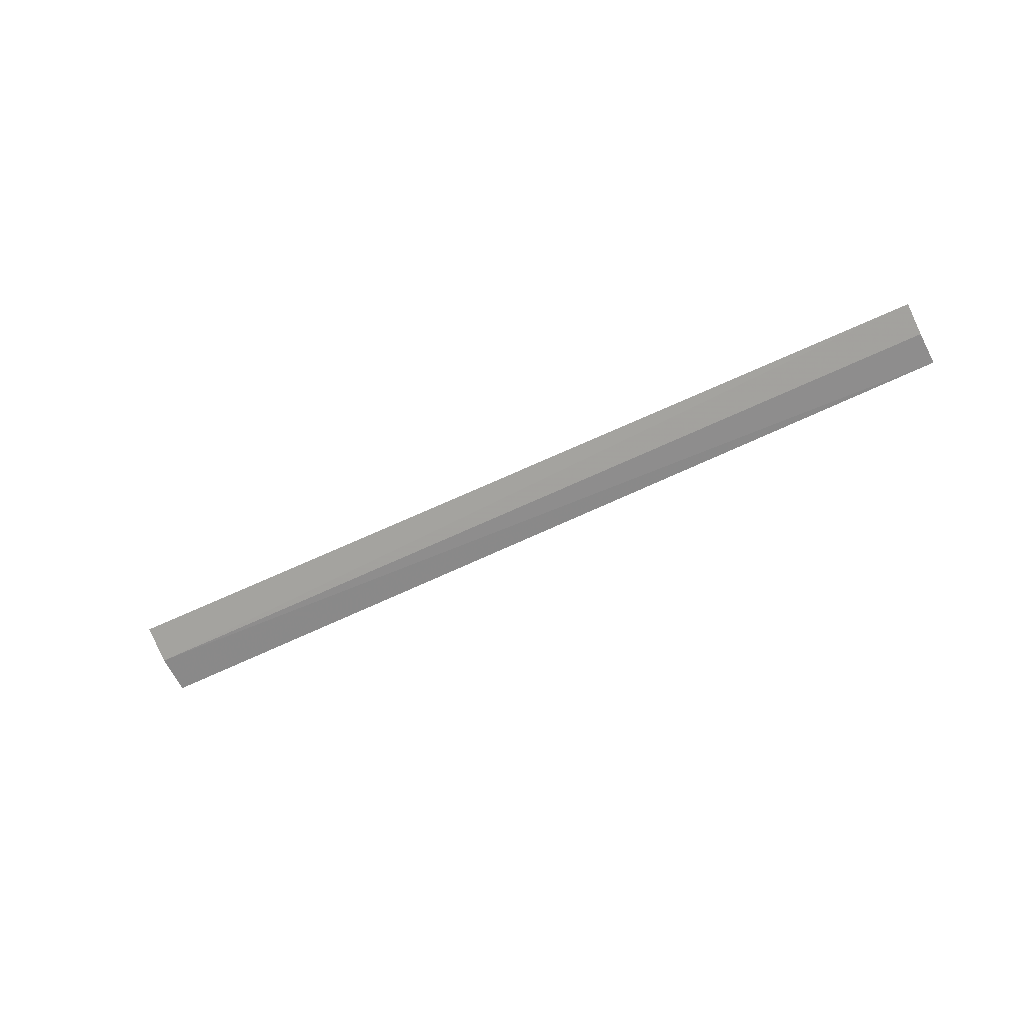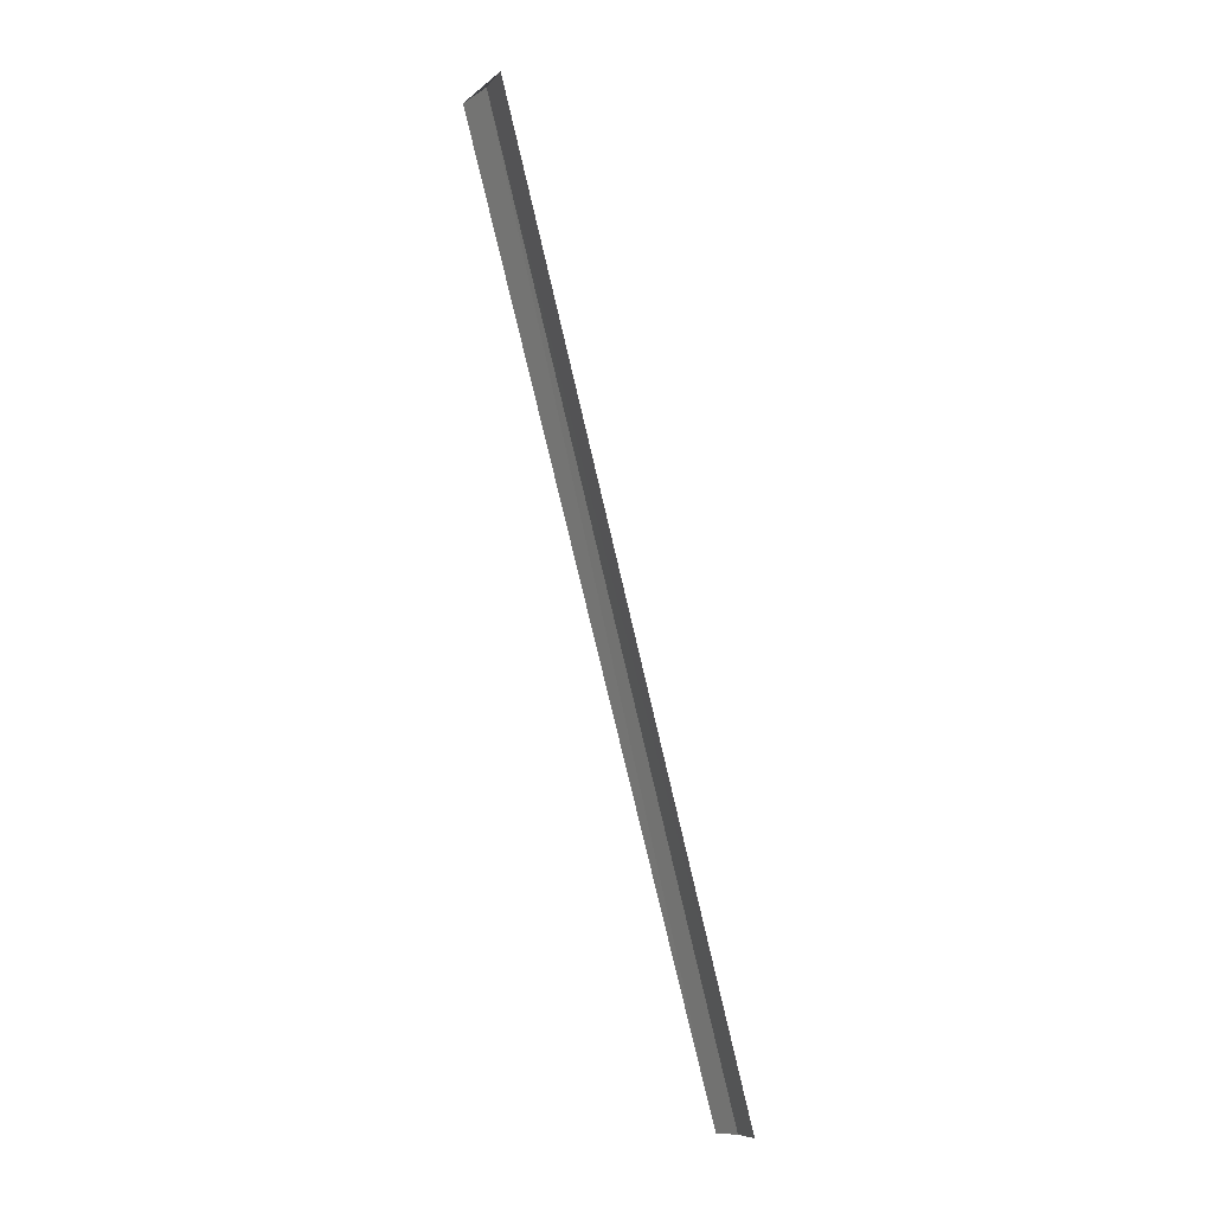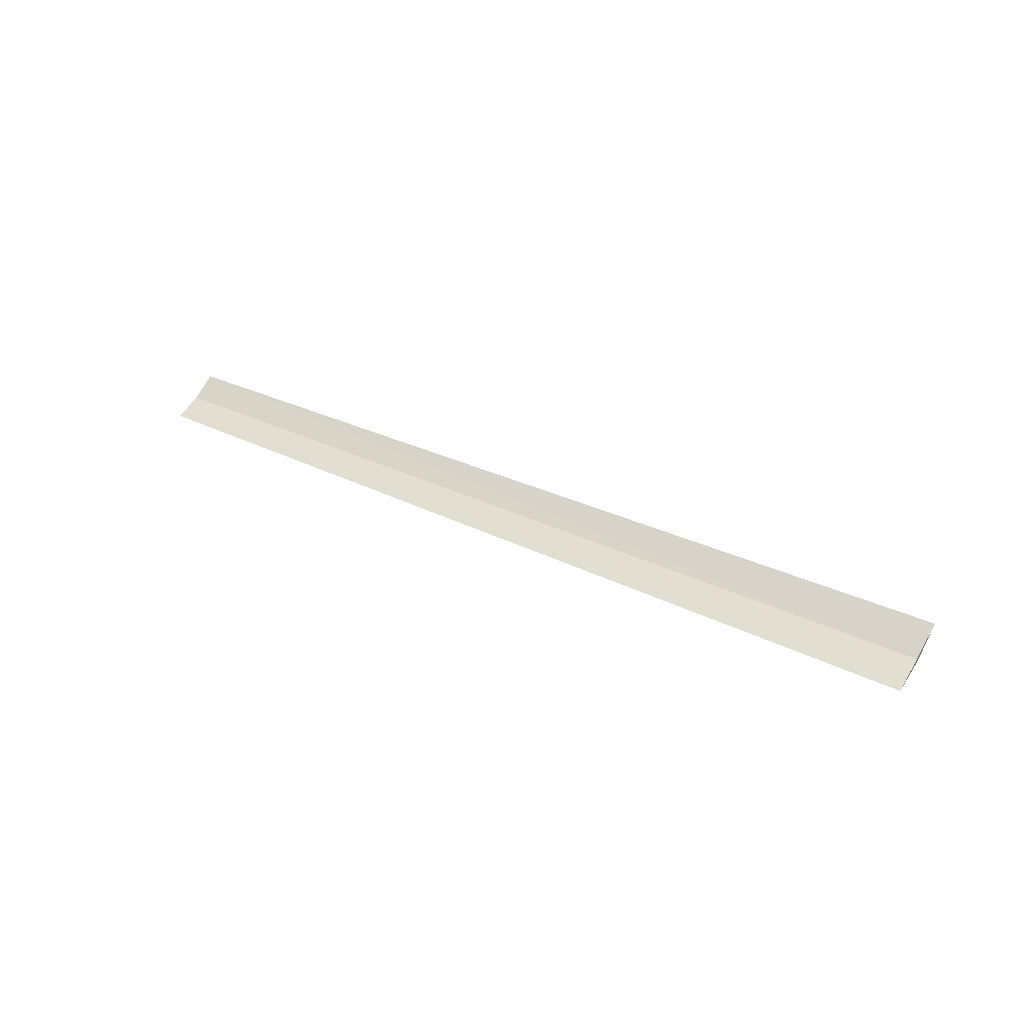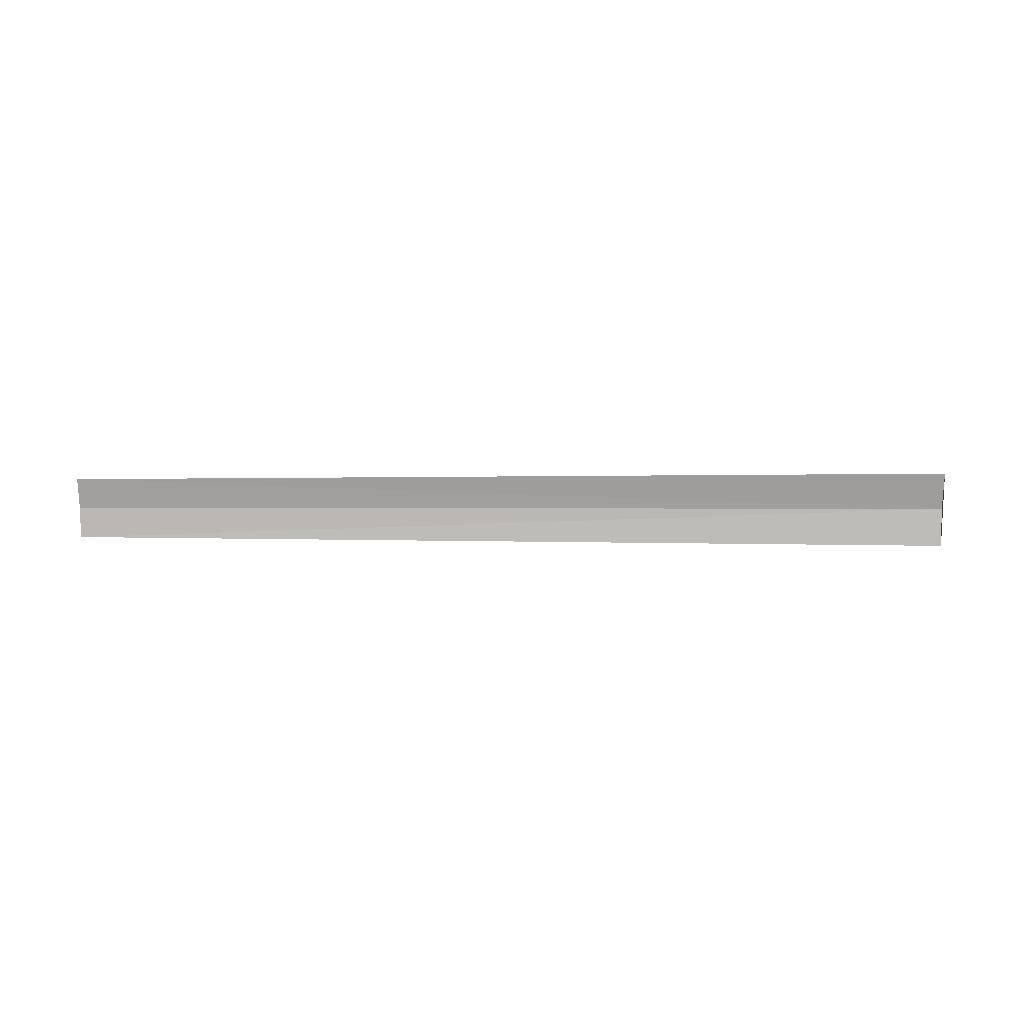
<metadata>
{"format":"obj","ext":"obj","renderer":"f3d","projection":"perspective","resolution":1024,"background":"white","views":[{"elev":-48.3,"azim":20.9,"up":"+Z"},{"elev":78.9,"azim":76.3,"up":"+Y"},{"elev":32.0,"azim":-154.7,"up":"+Z"},{"elev":76.2,"azim":171.0,"up":"+Z"}]}
</metadata>
<code>
v -6.267 0.9182 32.79
v 7.8 -1.753 33.07
v 7.86 -1.34 32.8
v 7.928 -0.8847 32.62
v -6.347 0.4085 33.13
v -6.176 1.494 32.59
f 1 2 3
f 1 3 4
f 1 5 2
f 1 4 6
f 1 6 5

</code>
